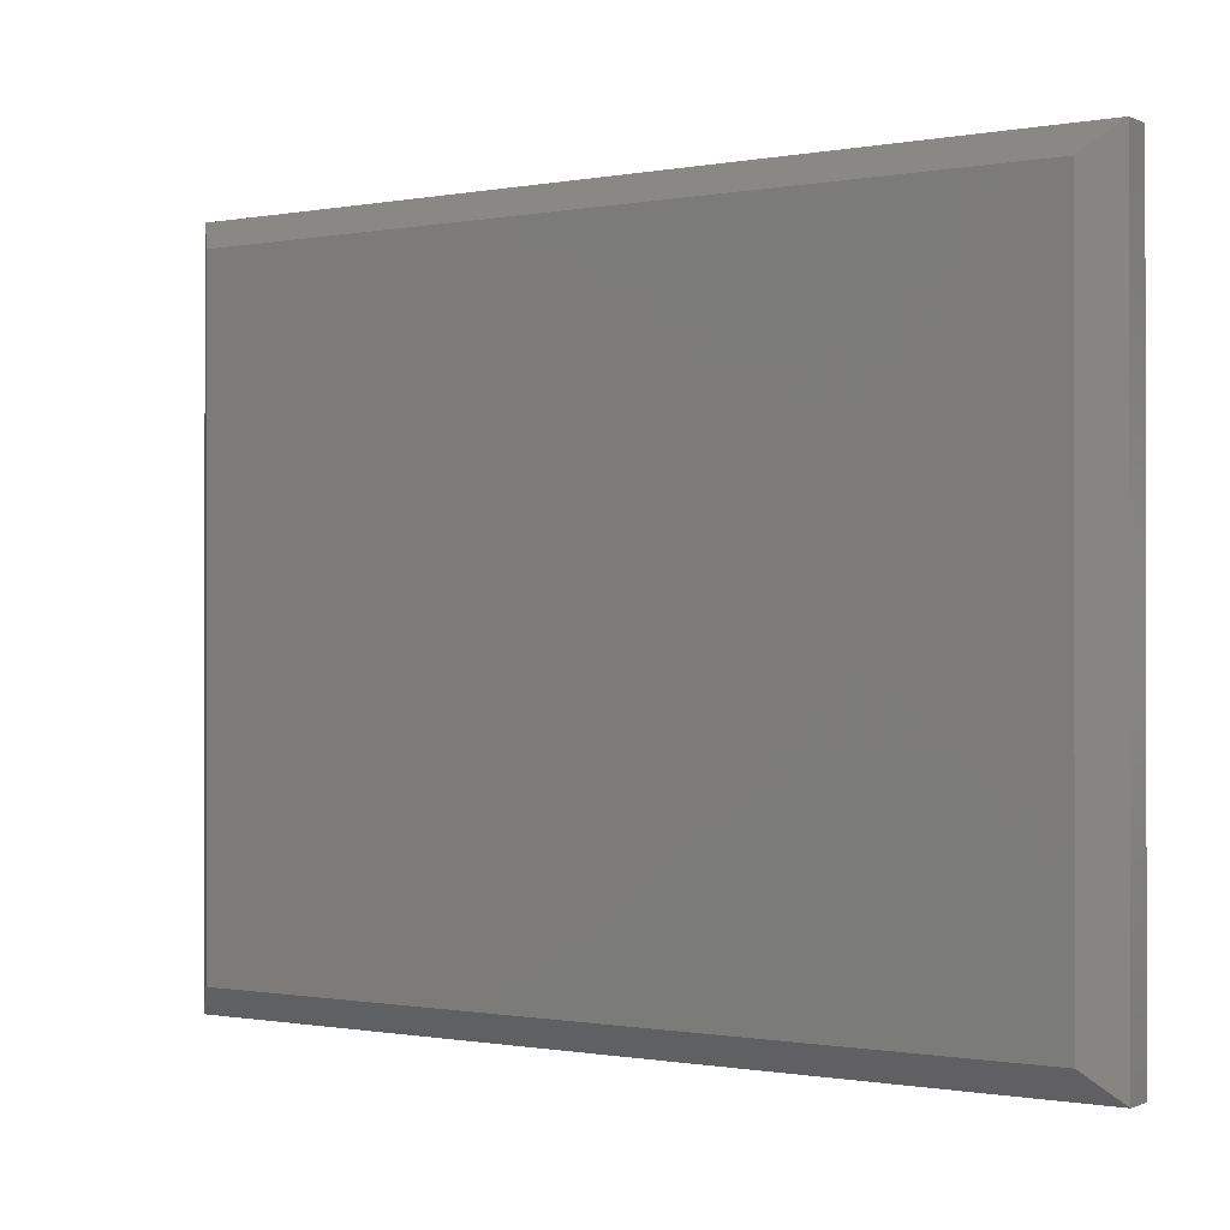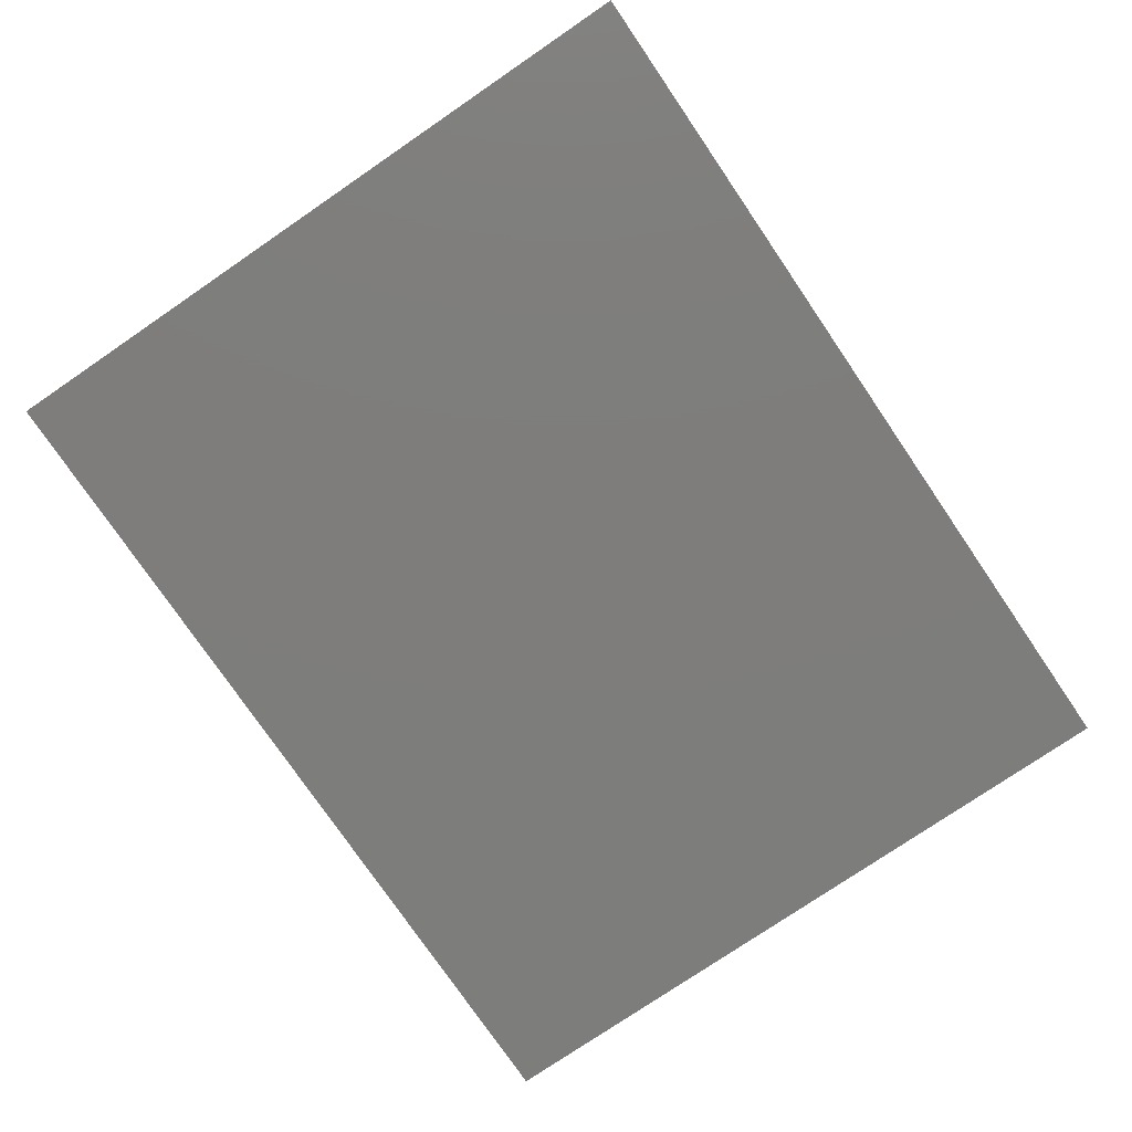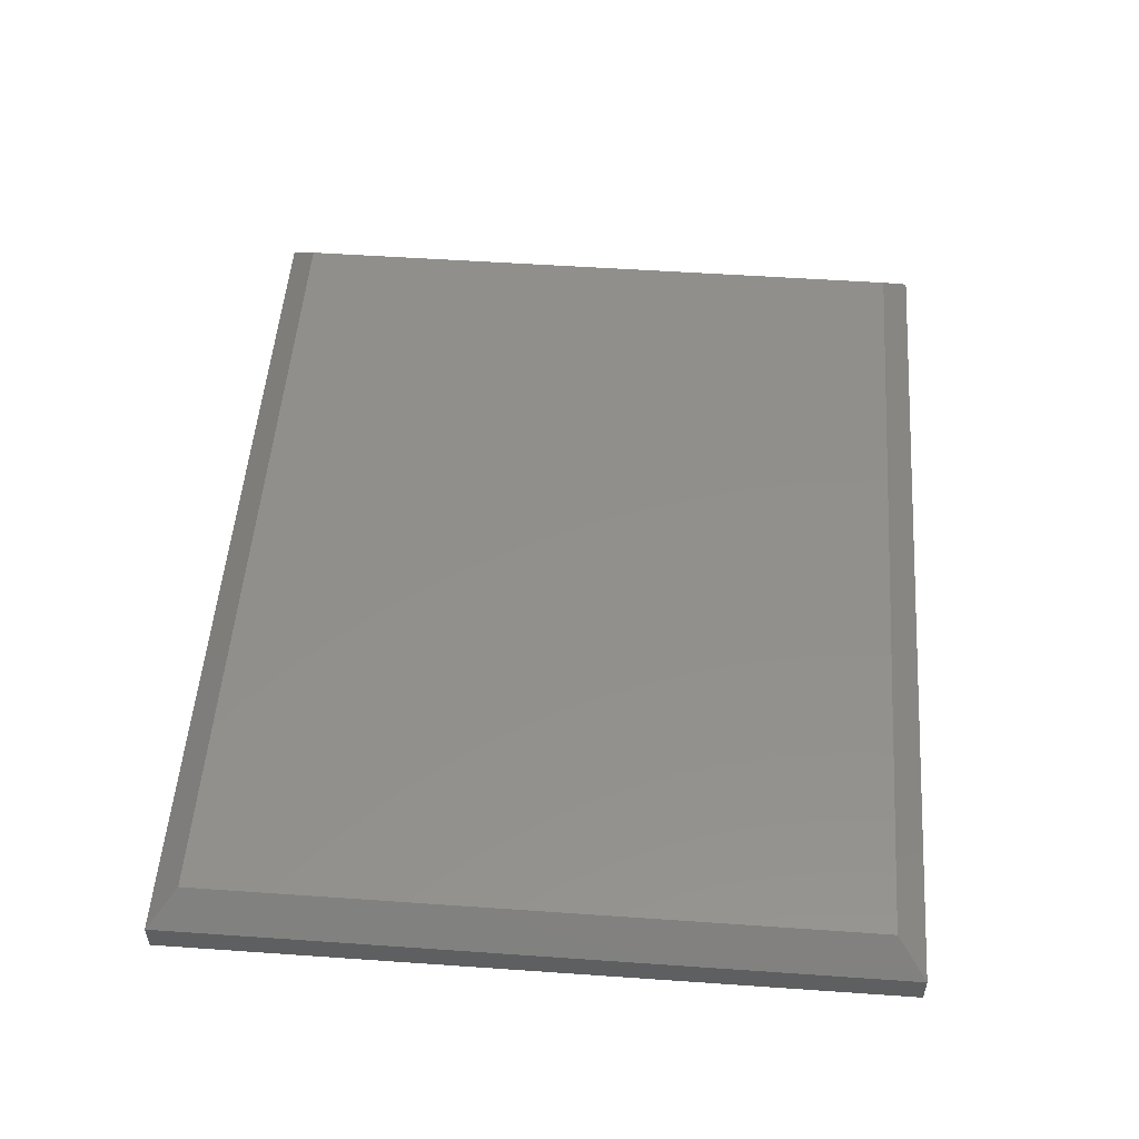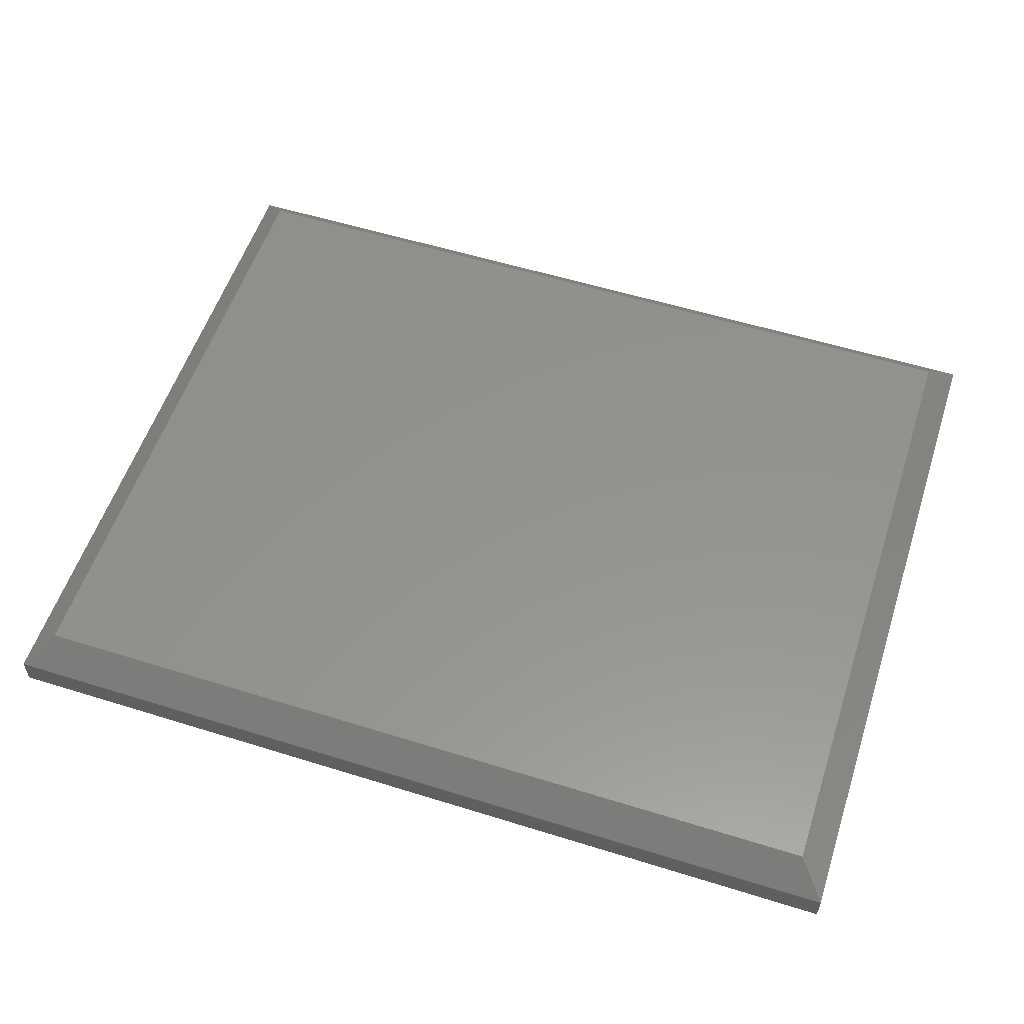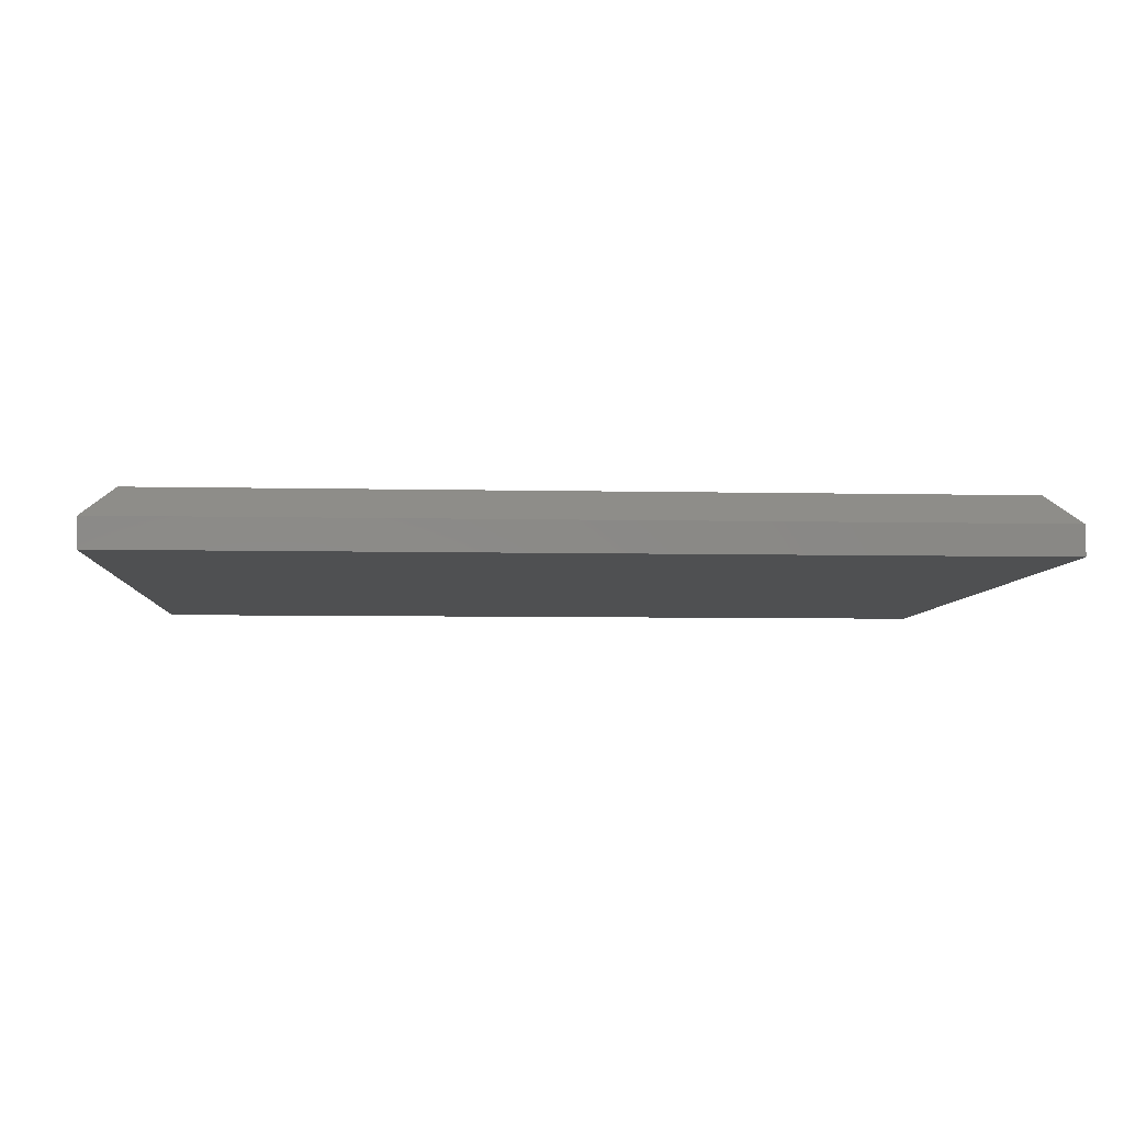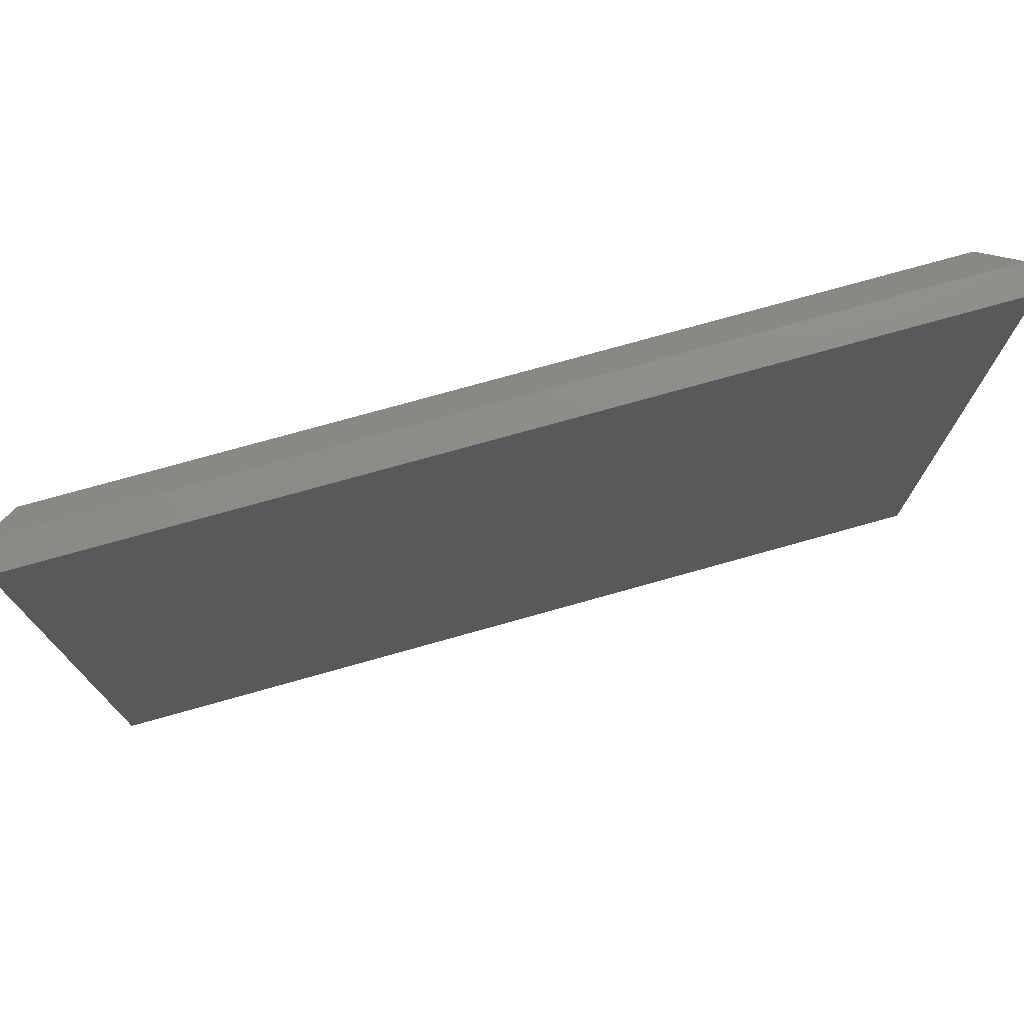
<metadata>
{"format":"stl","ext":"stl","renderer":"f3d","projection":"perspective","resolution":1024,"background":"white","views":[{"elev":-0.6,"azim":33.9,"up":"+Y"},{"elev":-77.0,"azim":124.3,"up":"+Z"},{"elev":52.1,"azim":94.3,"up":"+Z"},{"elev":56.1,"azim":18.1,"up":"+Z"},{"elev":-6.0,"azim":-3.9,"up":"+Z"},{"elev":74.9,"azim":164.3,"up":"+Y"}]}
</metadata>
<code>
# stl→obj: 12 verts, 22 faces
v 95.25 76.2 7.755e-15
v 0 0 0
v 0 76.2 7.755e-15
v 95.25 0 0
v 0 76.2 3.175
v 95.25 76.2 3.175
v 0 -1.974e-14 3.175
v 95.25 -1.974e-14 3.175
v 3.175 3.175 6.35
v 92.07 73.02 6.35
v 3.175 73.02 6.35
v 92.07 3.175 6.35
f 1 2 3
f 2 1 4
f 5 1 3
f 1 5 6
f 5 2 7
f 2 5 3
f 8 2 4
f 2 8 7
f 4 6 8
f 6 4 1
f 8 5 7
f 5 8 6
f 9 10 11
f 10 9 12
f 6 12 8
f 12 6 10
f 12 7 8
f 7 12 9
f 9 5 7
f 5 9 11
f 11 6 5
f 6 11 10

</code>
